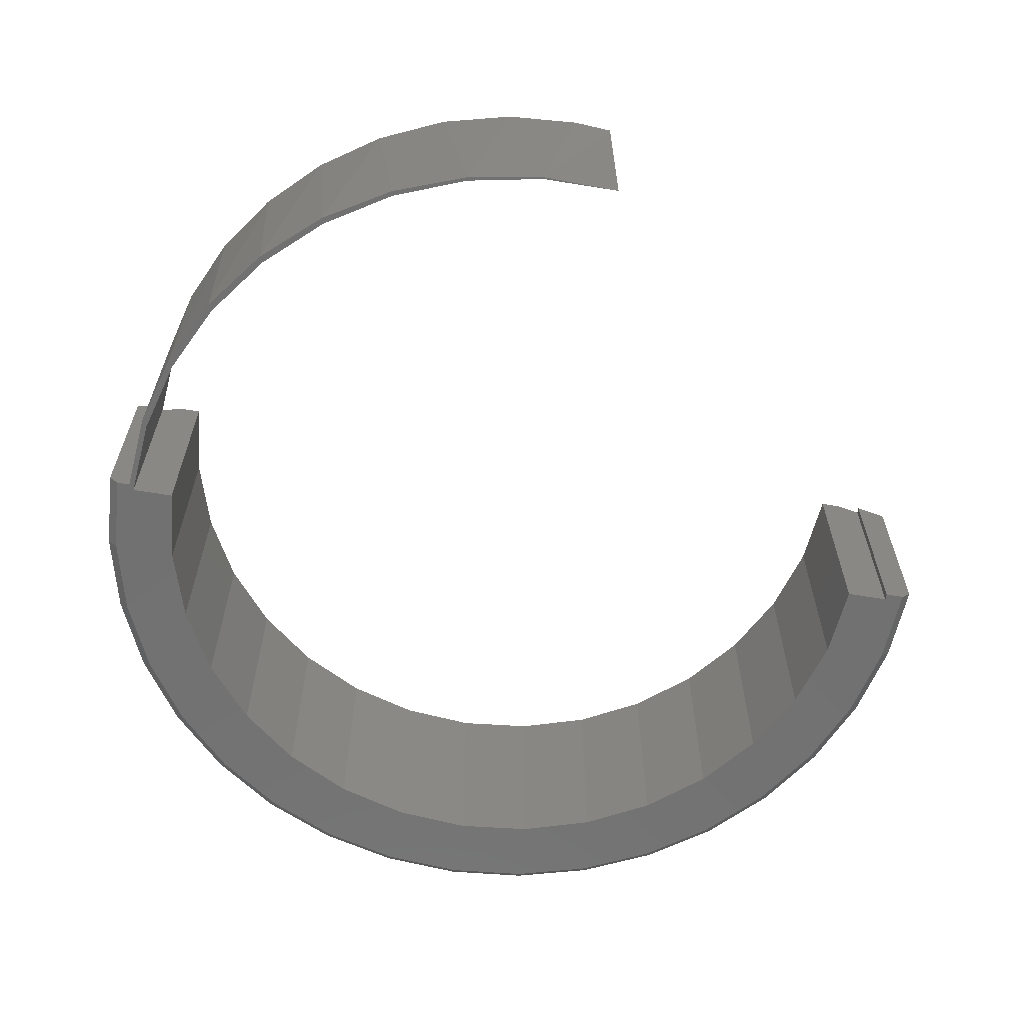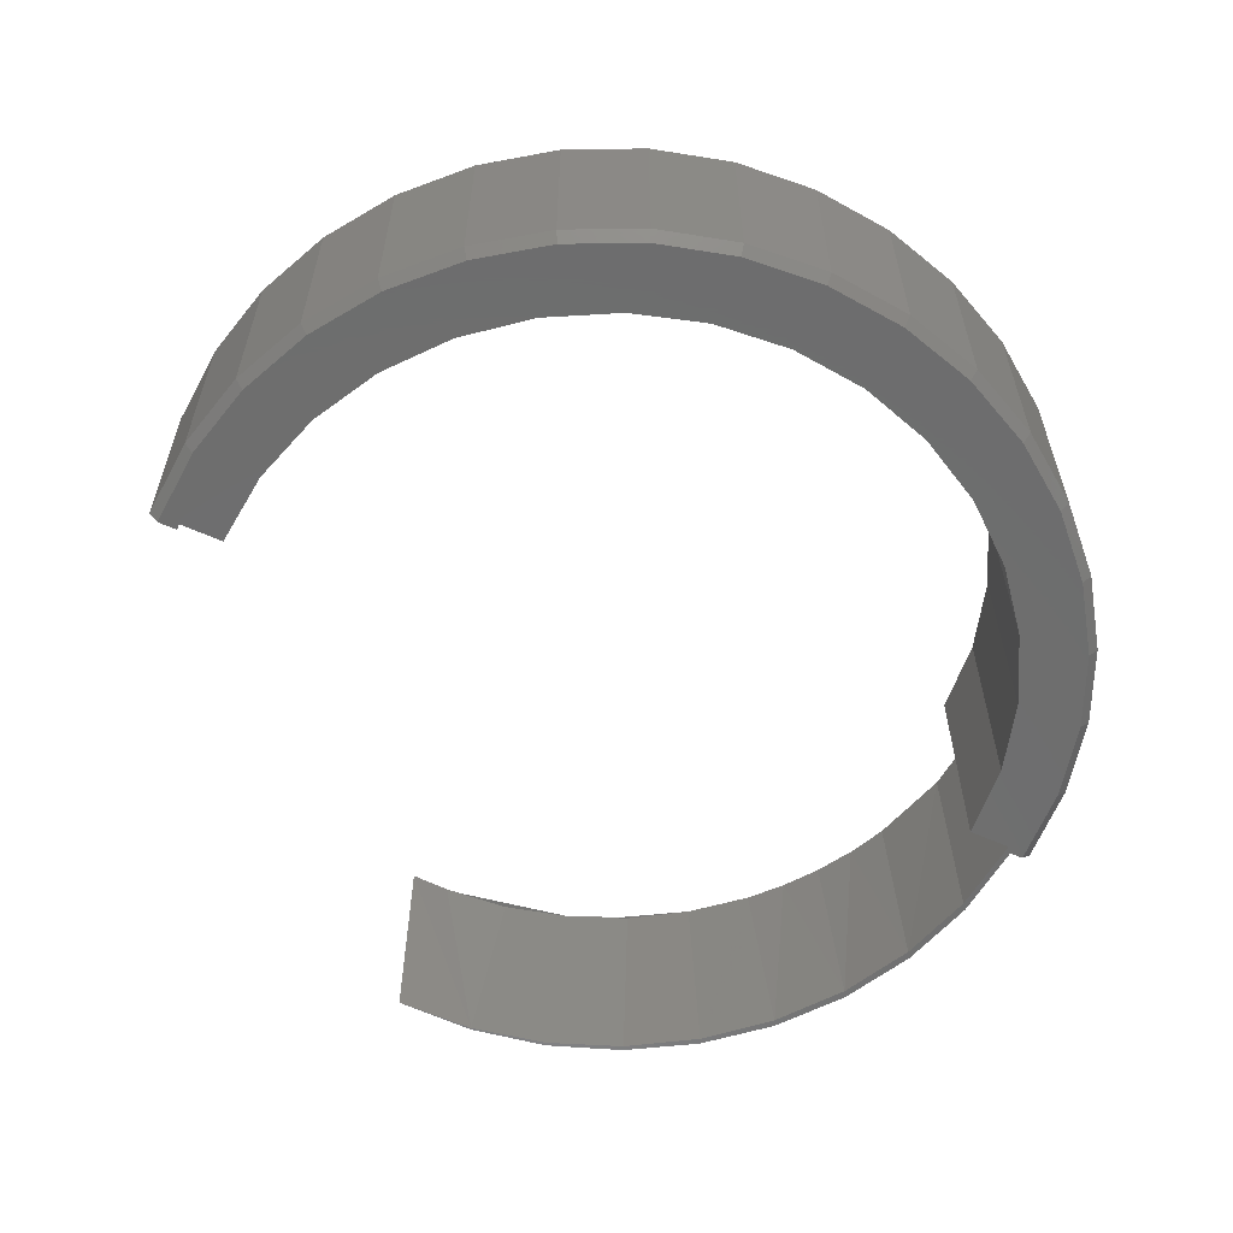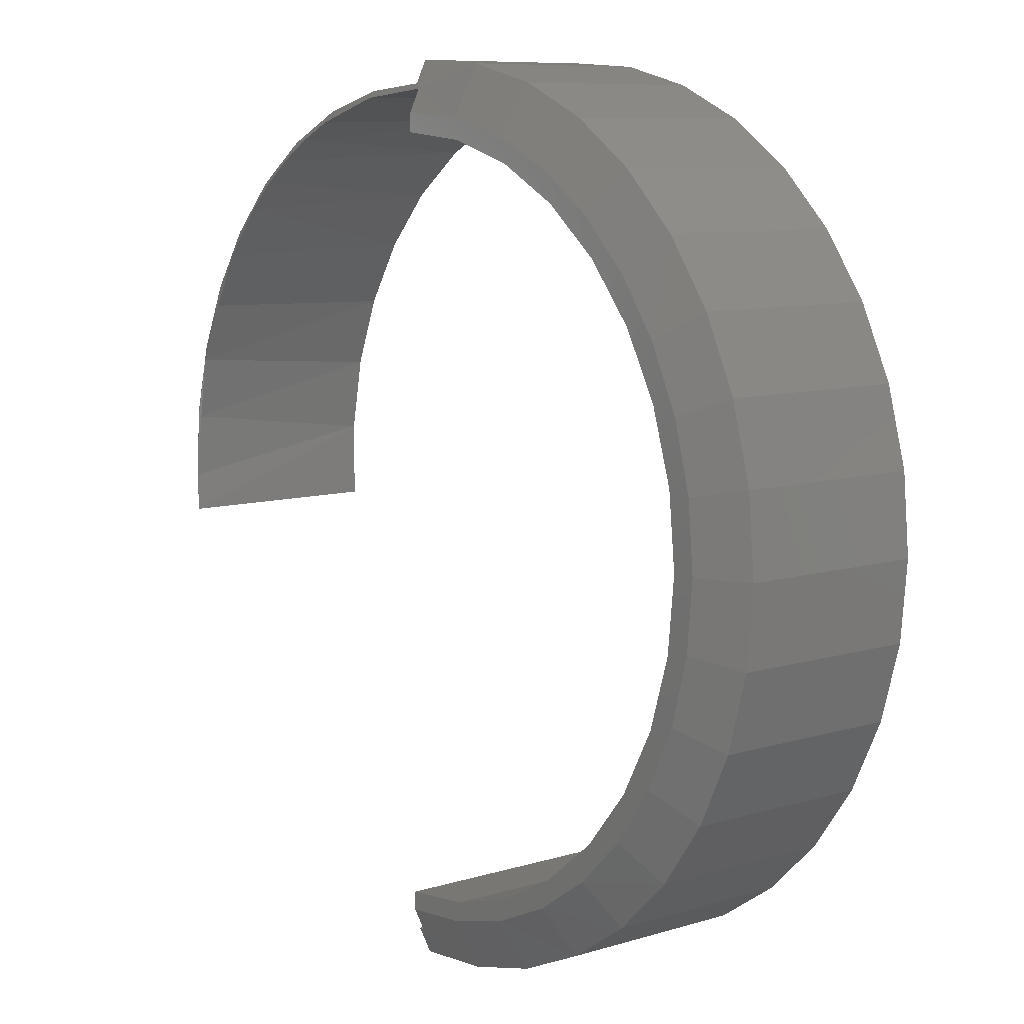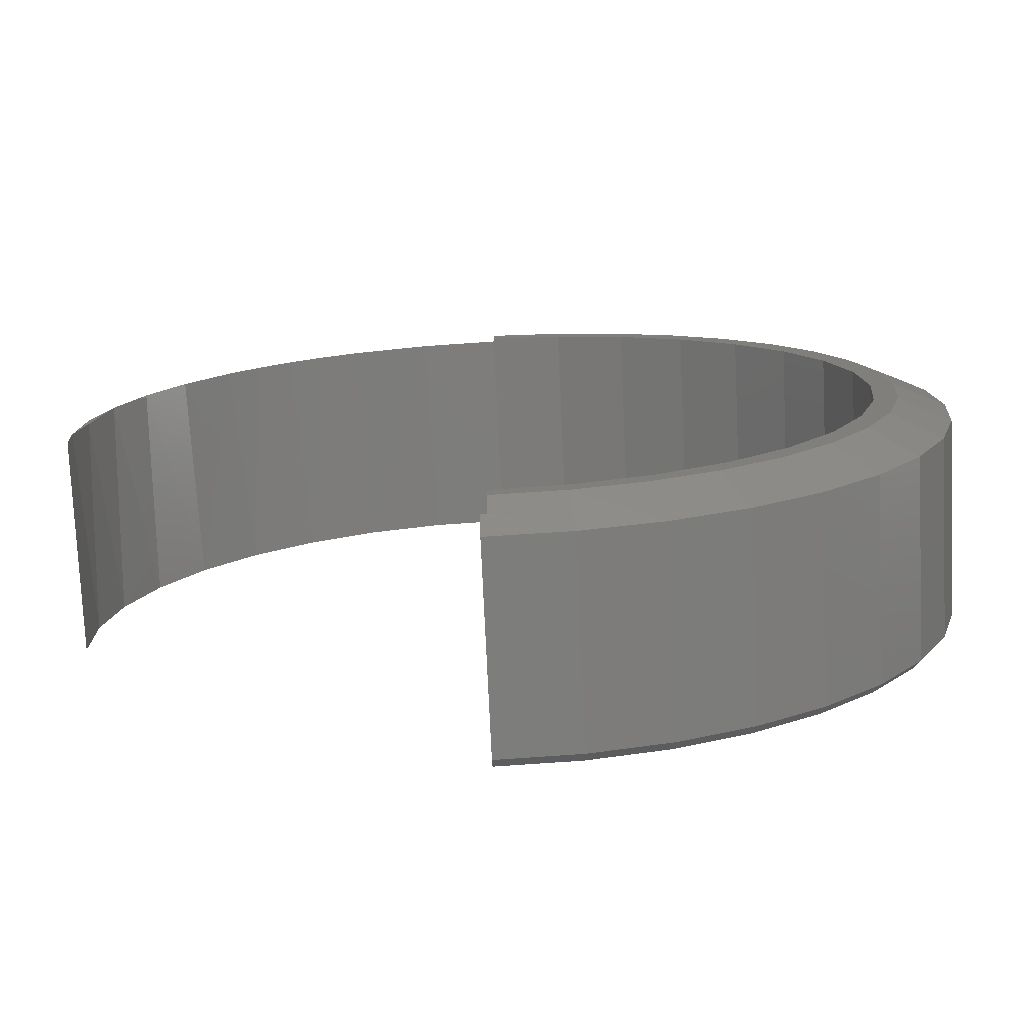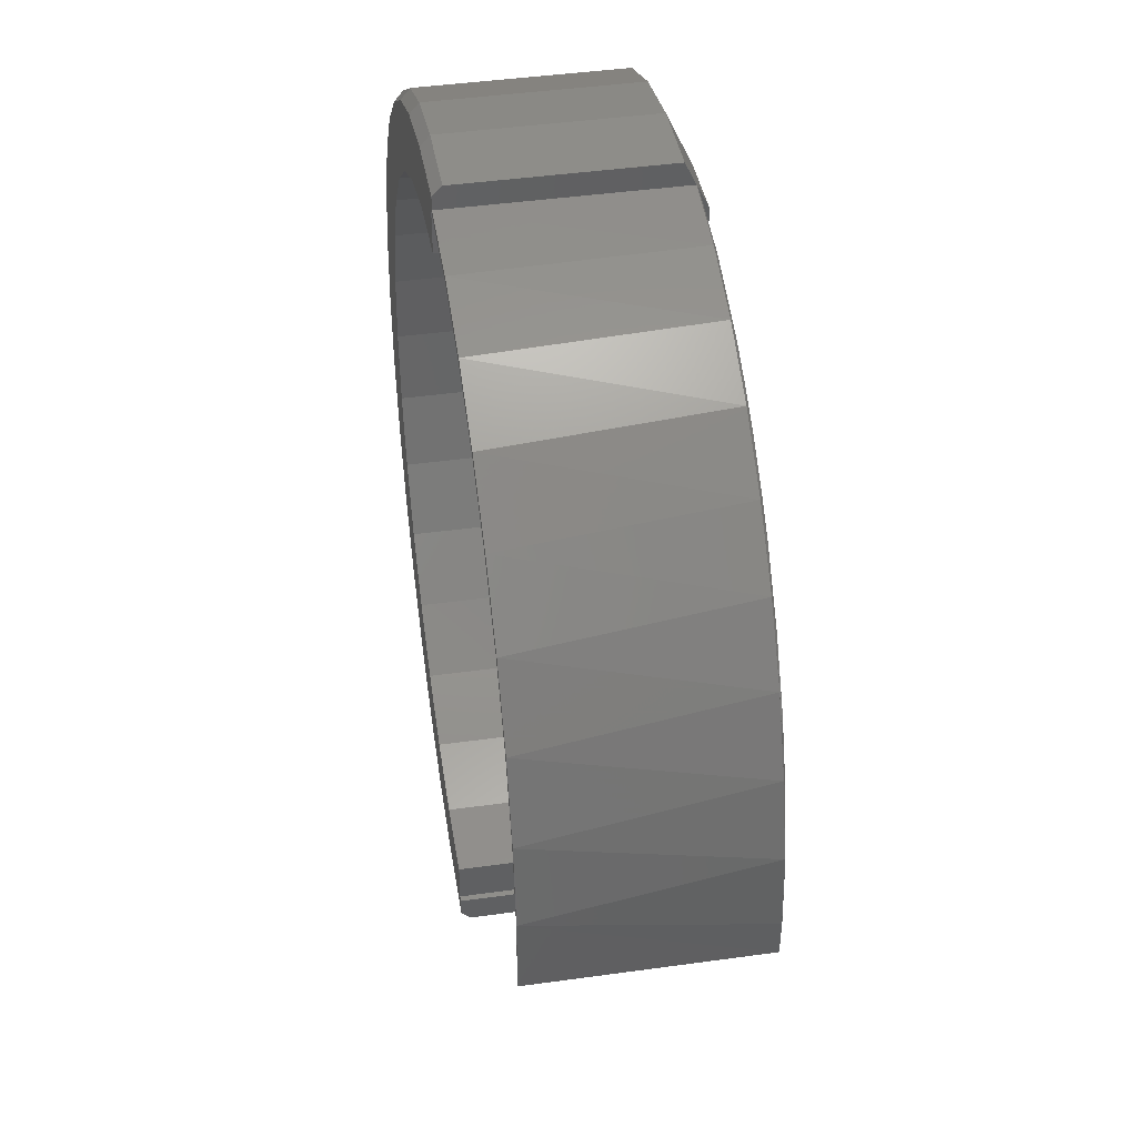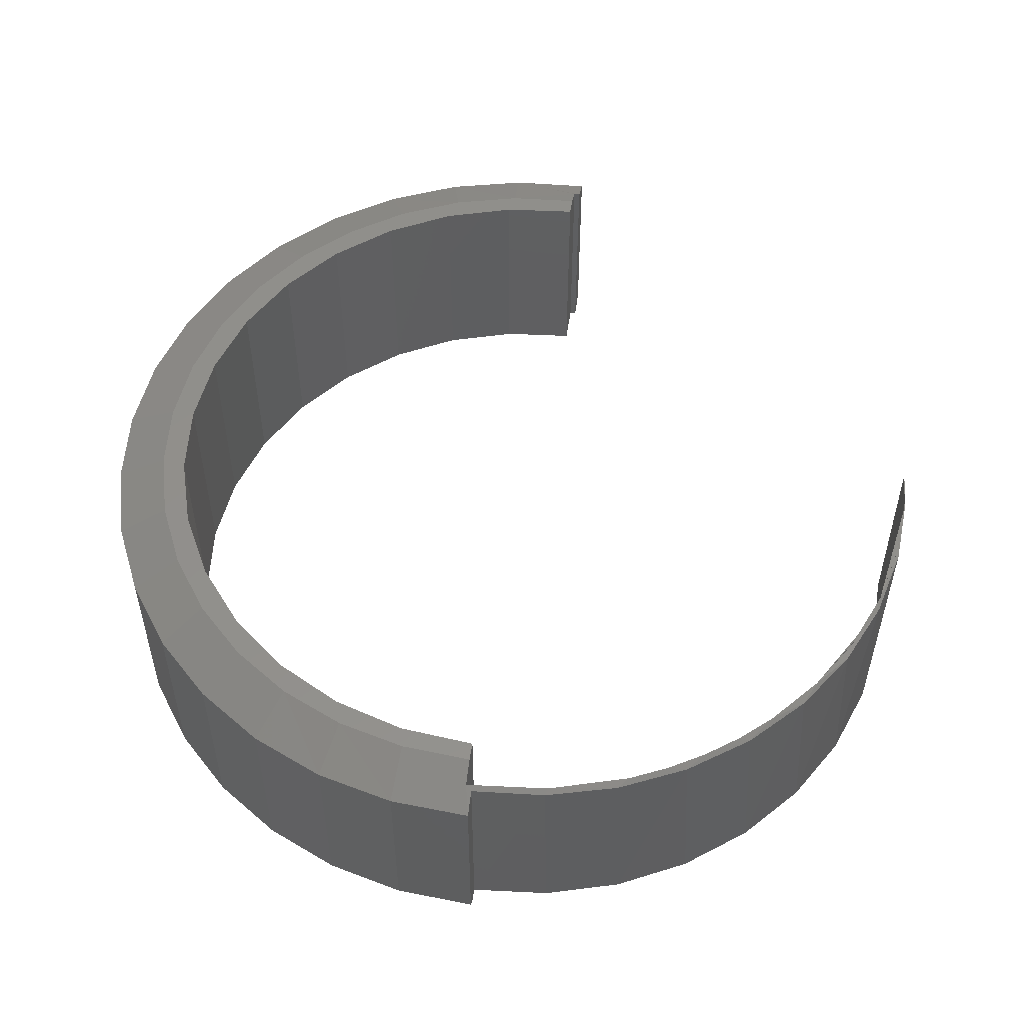
<metadata>
{"format":"stl","ext":"stl","renderer":"f3d","projection":"perspective","resolution":1024,"background":"white","views":[{"elev":-63.4,"azim":-99.3,"up":"+Z"},{"elev":-59.8,"azim":65.4,"up":"+Z"},{"elev":8.8,"azim":51.0,"up":"+Y"},{"elev":-76.2,"azim":2.7,"up":"+Y"},{"elev":43.1,"azim":-99.4,"up":"+Y"},{"elev":53.0,"azim":-171.6,"up":"+Z"}]}
</metadata>
<code>
# stl→obj: 156 verts, 308 faces
v -0.01028 -0.7109 0.365
v -0.01028 -0.7109 0
v -0.01028 -0.7577 0.3438
v -0.01027 -0.742 0
v -0.01028 -0.7577 0.01562
v -0.6897 0.1958 0
v -0.7111 0.06589 0
v -0.7046 0.1238 0.3595
v -0.6749 0.2445 0.3586
v -0.6444 0.3194 0
v -0.6244 0.3583 0.3579
v -0.5769 0.4324 0
v -0.5545 0.4613 0.3576
v -0.4895 0.5308 0
v -0.4674 0.5505 0.3577
v -0.3852 0.6112 0
v -0.3661 0.6228 0.358
v -0.2678 0.6707 0
v -0.2536 0.6761 0.3587
v -0.1413 0.7072 0
v -0.7079 -0.06571 0
v -0.7079 -0.06571 0.3615
v -0.7126 5.189e-14 0.3608
v -0.01028 0.7196 0.3611
v -0.01028 0.7196 0
v -0.1337 0.7086 0.3598
v -0.01028 0.7577 0.3438
v -0.01028 0.7577 0.01562
v -0.01027 0.742 0
v -0.1306 0.6988 0
v 0 0.7109 0
v -0.2568 0.6629 0
v -0.5674 0.4284 0
v -0.479 0.5254 0
v -0.6364 0.3168 0
v -0.6838 0.1945 0
v -0.7079 0.0655 0
v 0.3685 0.6488 0
v 0.125 0.6283 0
v 2.22e-16 0.6406 0
v 0 -0.7109 0
v 0.1209 0.7336 0
v -0.3743 0.6044 0
v 0.2484 0.7022 0
v 0.453 0.453 0
v 0.3559 0.5327 0
v 0.5713 0.4833 0
v 0.2452 0.5919 0
v 0.4772 0.575 0
v 0.2452 -0.5919 0
v 0.3559 -0.5327 0
v 0.4772 -0.575 0
v 0.453 -0.453 0
v 0.5713 -0.4833 0
v 0.5327 -0.3559 0
v 0.6477 -0.3764 0
v 0.5919 -0.2452 0
v 0.704 -0.2577 0
v 0.6283 -0.125 0
v 0.7385 -0.1309 0
v 0.6406 -1.569e-16 0
v 0.7502 4.356e-16 0
v 0.6283 0.125 0
v 0.7385 0.1309 0
v 0.5919 0.2452 0
v 0.704 0.2577 0
v 0.5327 0.3559 0
v 0.6477 0.3764 0
v -1.11e-16 -0.6406 0
v 0.125 -0.6283 0
v 0.3685 -0.6488 0
v 0.2484 -0.7022 0
v 0.1209 -0.7336 0
v 0.5833 0.4933 0.01562
v 0.6612 0.3842 0.01562
v 0.7187 0.263 0.01562
v 0.7539 0.1336 0.01562
v 0.7658 -8.588e-16 0.01562
v 0.4873 0.587 0.01562
v 0.3763 0.6623 0.01562
v 0.2538 0.7169 0.01562
v 0.1236 0.749 0.01562
v 0.6612 -0.3842 0.01562
v 0.7187 -0.263 0.01562
v 0.7539 -0.1336 0.01562
v 0.4873 -0.587 0.01562
v 0.3763 -0.6623 0.01562
v 0.2538 -0.7169 0.01562
v 0.1236 -0.749 0.01562
v 0.5833 -0.4933 0.01562
v 0.1236 0.749 0.3438
v 0.2538 0.7169 0.3438
v 0.3763 0.6623 0.3438
v 0.4873 0.587 0.3438
v 0.5833 0.4933 0.3438
v 0.6612 0.3842 0.3438
v 0.7187 0.263 0.3438
v 0.7539 0.1336 0.3438
v 0.7658 -1.856e-16 0.3438
v 0.7539 -0.1336 0.3438
v 0.7187 -0.263 0.3438
v 0.6612 -0.3842 0.3438
v 0.5833 -0.4933 0.3438
v 0.4873 -0.587 0.3438
v 0.3763 -0.6623 0.3438
v 0.2538 -0.7169 0.3438
v 0.1236 -0.749 0.3438
v 0 -0.7109 0.3651
v 0.1177 -0.6629 0.3828
v 0 -0.6719 0.3828
v 0.5885 -0.3383 0.3828
v 0.6387 -0.2315 0.3828
v 0.6695 -0.1175 0.3828
v 0.6799 -5.338e-16 0.3828
v 0.2319 -0.6335 0.3828
v 0.3393 -0.5845 0.3828
v 0.4365 -0.5176 0.3828
v 0.5204 -0.4346 0.3828
v -0.7109 5.06e-14 0.3615
v -0.3339 0.6277 0.3634
v -0.2708 0.6573 0.3637
v -0.1379 0.6974 0.3644
v -0.5016 0.5038 0.3626
v -0.4498 0.5505 0.3628
v -0.3938 0.5919 0.3631
v -0.5743 0.4191 0.3622
v -0.6759 0.2205 0.3617
v -0.6329 0.3238 0.3619
v -0.7021 0.1116 0.3615
v 0 0.7109 0.3651
v 0 0.6719 0.3828
v 0.1177 0.6629 0.3828
v 0.6387 0.2315 0.3828
v 0.5885 0.3383 0.3828
v 0.6695 0.1175 0.3828
v 0.5204 0.4346 0.3828
v 0.4365 0.5176 0.3828
v 0.3393 0.5845 0.3828
v 0.2319 0.6335 0.3828
v -1.11e-16 -0.6406 0.3828
v 2.22e-16 0.6406 0.3828
v 0.125 0.6283 0.3828
v 0.2452 0.5919 0.3828
v 0.3559 0.5327 0.3828
v 0.453 0.453 0.3828
v 0.5327 0.3559 0.3828
v 0.5919 0.2452 0.3828
v 0.6283 0.125 0.3828
v 0.6406 -1.569e-16 0.3828
v 0.6283 -0.125 0.3828
v 0.5919 -0.2452 0.3828
v 0.5327 -0.3559 0.3828
v 0.453 -0.453 0.3828
v 0.3559 -0.5327 0.3828
v 0.2452 -0.5919 0.3828
v 0.125 -0.6283 0.3828
f 1 2 3
f 3 2 4
f 3 4 5
f 6 7 8
f 8 9 6
f 10 6 9
f 9 11 10
f 12 10 11
f 11 13 12
f 14 12 13
f 13 15 14
f 16 14 15
f 15 17 16
f 18 16 17
f 17 19 18
f 20 18 19
f 21 22 7
f 7 22 23
f 7 23 8
f 24 25 26
f 26 25 20
f 26 20 19
f 27 28 24
f 24 28 29
f 24 29 25
f 30 20 31
f 30 18 20
f 32 18 30
f 33 12 34
f 10 12 33
f 35 10 33
f 6 10 35
f 36 6 35
f 7 6 36
f 37 7 36
f 7 37 21
f 38 39 40
f 2 41 4
f 25 29 42
f 25 42 31
f 25 31 20
f 12 14 34
f 34 14 16
f 34 16 43
f 43 16 18
f 43 18 32
f 42 44 31
f 31 44 38
f 31 38 40
f 45 46 47
f 47 46 48
f 47 48 49
f 49 48 39
f 49 39 38
f 50 51 52
f 52 51 53
f 52 53 54
f 54 53 55
f 54 55 56
f 56 55 57
f 56 57 58
f 58 57 59
f 58 59 60
f 60 59 61
f 60 61 62
f 62 61 63
f 62 63 64
f 64 63 65
f 64 65 66
f 66 65 67
f 66 67 68
f 68 67 45
f 68 45 47
f 69 70 71
f 71 70 50
f 71 50 52
f 71 72 69
f 69 72 41
f 72 73 41
f 41 73 4
f 47 74 68
f 68 74 75
f 68 75 66
f 66 75 76
f 66 76 64
f 64 76 77
f 64 77 62
f 62 77 78
f 79 49 80
f 80 49 38
f 80 38 81
f 81 38 44
f 81 44 82
f 82 44 42
f 82 42 28
f 28 42 29
f 74 47 79
f 79 47 49
f 83 56 84
f 84 56 58
f 84 58 85
f 85 58 60
f 85 60 78
f 78 60 62
f 52 86 71
f 71 86 87
f 71 87 72
f 72 87 88
f 72 88 73
f 73 88 89
f 73 89 4
f 4 89 5
f 56 83 54
f 54 83 90
f 54 90 52
f 52 90 86
f 28 27 82
f 82 27 91
f 82 91 81
f 81 91 92
f 81 92 80
f 80 92 93
f 80 93 79
f 79 93 94
f 79 94 74
f 74 94 95
f 74 95 75
f 75 95 96
f 75 96 76
f 76 96 97
f 76 97 77
f 77 97 98
f 77 98 78
f 78 98 99
f 78 99 85
f 85 99 100
f 85 100 84
f 84 100 101
f 84 101 83
f 83 101 102
f 83 102 90
f 90 102 103
f 90 103 86
f 86 103 104
f 86 104 87
f 87 104 105
f 87 105 88
f 88 105 106
f 88 106 89
f 89 106 107
f 89 107 5
f 5 107 3
f 3 107 1
f 108 1 107
f 108 107 109
f 108 109 110
f 101 111 102
f 111 101 112
f 112 101 100
f 112 100 113
f 113 100 99
f 113 99 114
f 107 106 109
f 109 106 115
f 106 105 115
f 115 105 116
f 105 104 116
f 116 104 117
f 104 103 117
f 117 103 118
f 103 102 118
f 118 102 111
f 22 119 23
f 19 120 121
f 122 19 121
f 122 26 19
f 26 122 24
f 15 123 124
f 124 125 15
f 125 17 15
f 120 17 125
f 120 19 17
f 11 9 126
f 126 13 11
f 123 13 126
f 127 9 8
f 128 9 127
f 128 126 9
f 15 13 123
f 23 119 129
f 23 129 127
f 23 127 8
f 130 131 132
f 130 132 91
f 130 91 27
f 130 27 24
f 130 24 122
f 133 96 134
f 96 133 97
f 97 133 135
f 97 135 98
f 98 135 114
f 98 114 99
f 96 95 134
f 134 95 136
f 95 94 136
f 136 94 137
f 94 93 137
f 137 93 138
f 93 92 138
f 138 92 139
f 92 91 139
f 139 91 132
f 1 108 2
f 2 108 41
f 129 37 36
f 36 127 129
f 34 123 33
f 122 121 32
f 129 119 37
f 37 119 22
f 37 22 21
f 123 126 33
f 33 126 128
f 33 128 35
f 35 128 127
f 35 127 36
f 123 34 124
f 124 34 43
f 124 43 125
f 125 43 120
f 120 43 32
f 120 32 121
f 32 30 122
f 122 30 31
f 122 31 130
f 140 69 110
f 110 69 41
f 110 41 108
f 40 141 31
f 31 141 131
f 31 131 130
f 132 131 139
f 139 131 141
f 139 141 142
f 139 142 138
f 138 142 143
f 138 143 137
f 137 143 144
f 137 144 136
f 136 144 145
f 136 145 134
f 134 145 146
f 134 146 133
f 133 146 147
f 133 147 135
f 135 147 148
f 135 148 114
f 114 148 149
f 114 149 113
f 113 149 150
f 113 150 112
f 112 150 151
f 112 151 111
f 111 151 152
f 111 152 118
f 118 152 153
f 118 153 117
f 117 153 154
f 117 154 116
f 116 154 155
f 116 155 115
f 115 155 156
f 115 156 140
f 110 109 140
f 140 109 115
f 61 148 63
f 63 148 147
f 63 147 65
f 65 147 146
f 65 146 67
f 67 146 145
f 67 145 45
f 45 145 144
f 45 144 46
f 46 144 143
f 46 143 48
f 48 143 142
f 48 142 39
f 39 142 141
f 39 141 40
f 148 61 149
f 149 61 59
f 149 59 150
f 150 59 57
f 150 57 151
f 151 57 55
f 151 55 152
f 152 55 53
f 152 53 153
f 153 53 51
f 153 51 154
f 154 51 50
f 154 50 155
f 155 50 70
f 155 70 156
f 156 70 69
f 156 69 140

</code>
